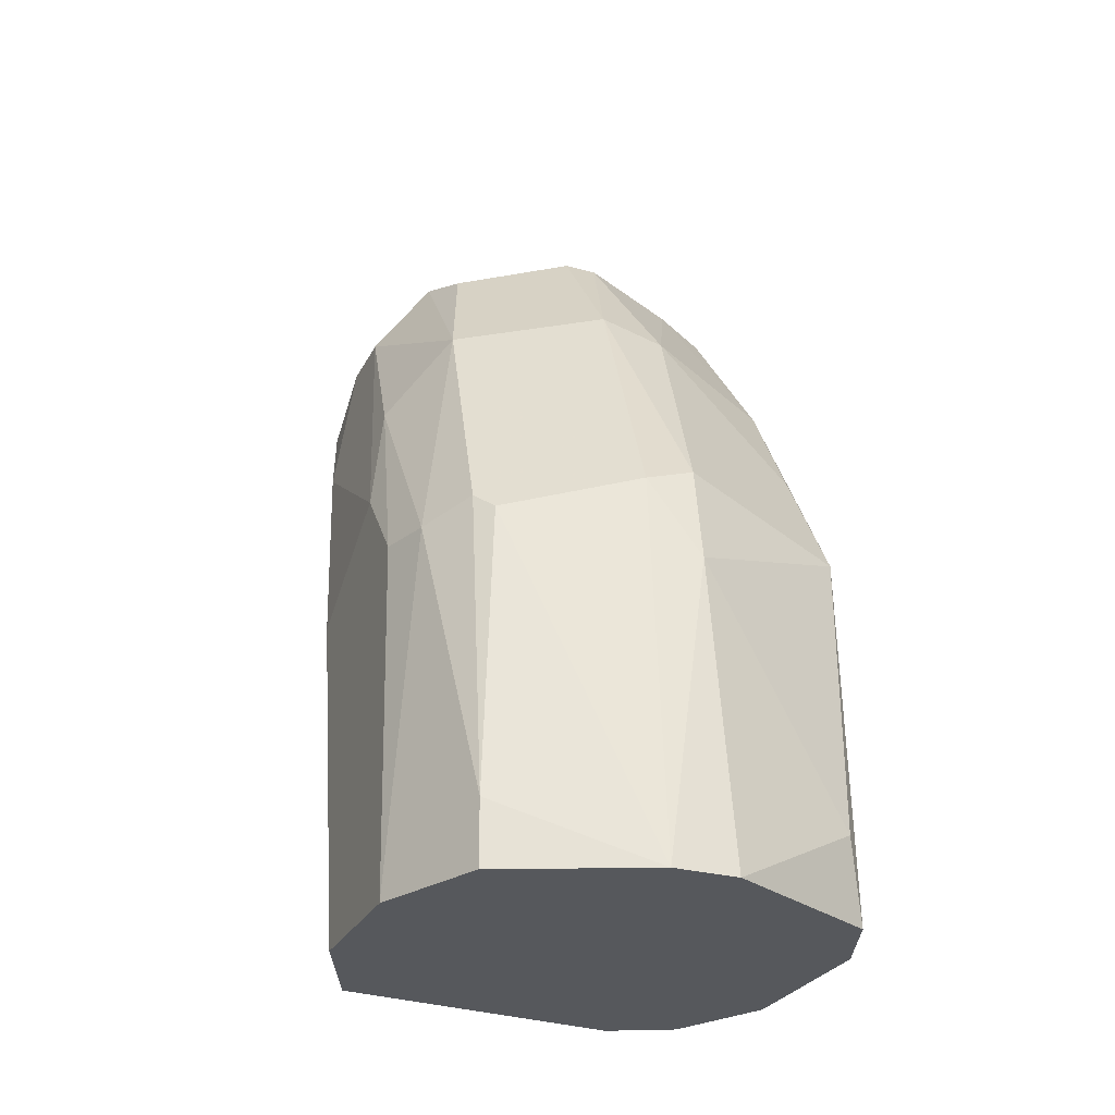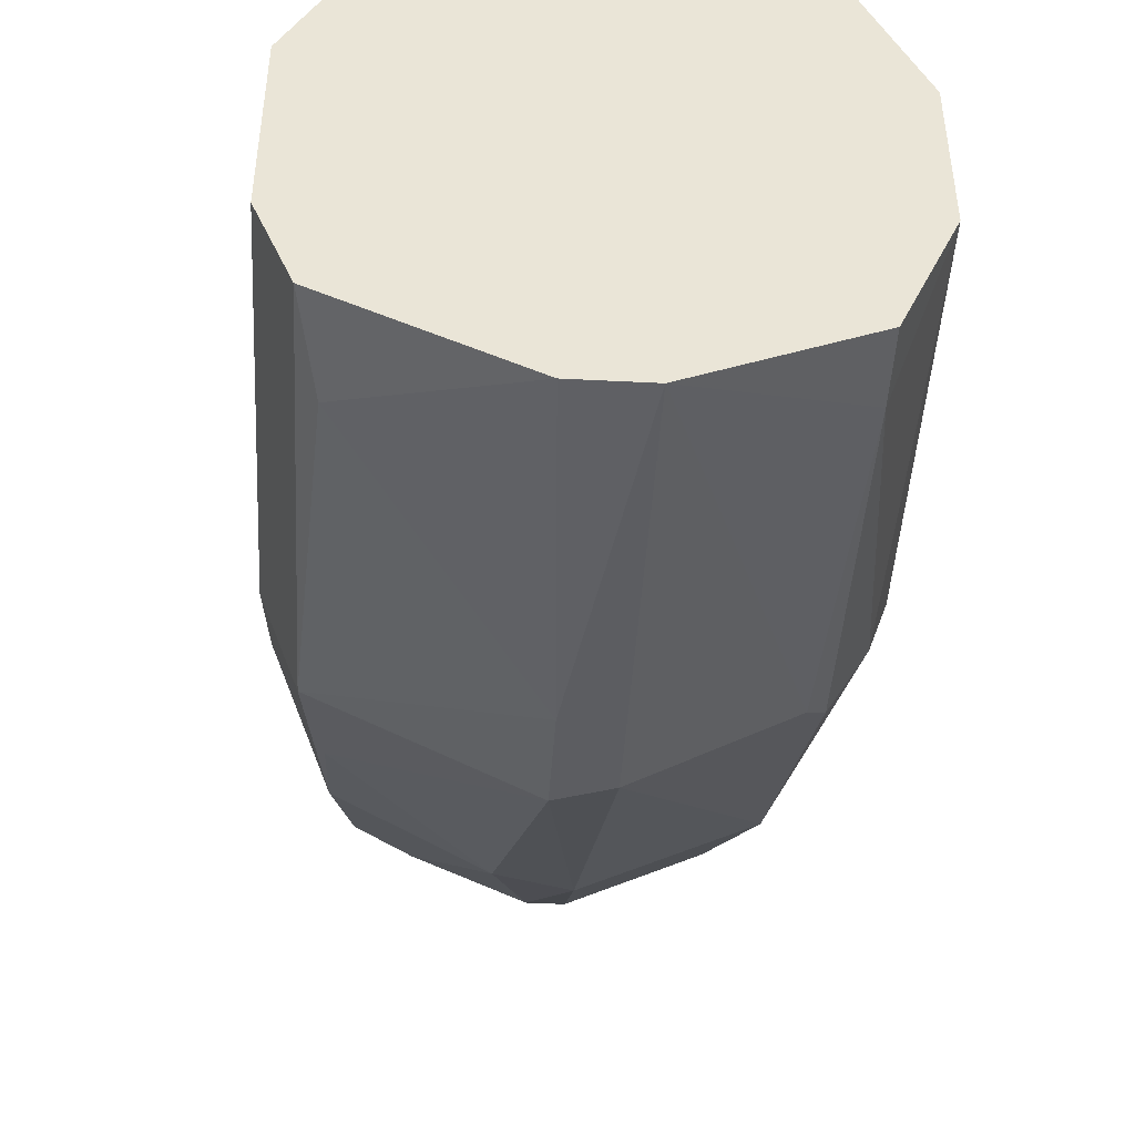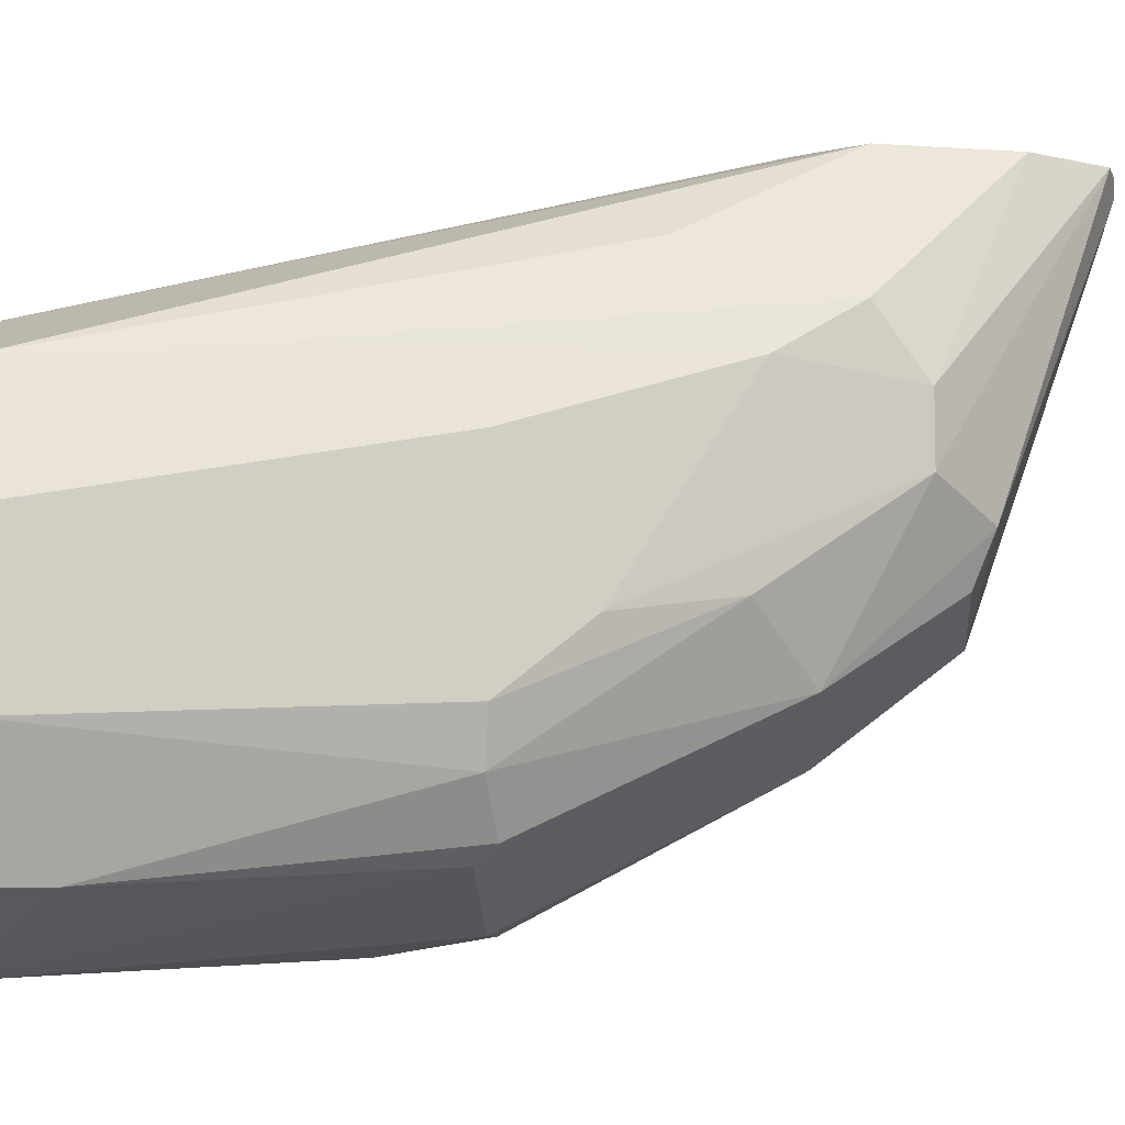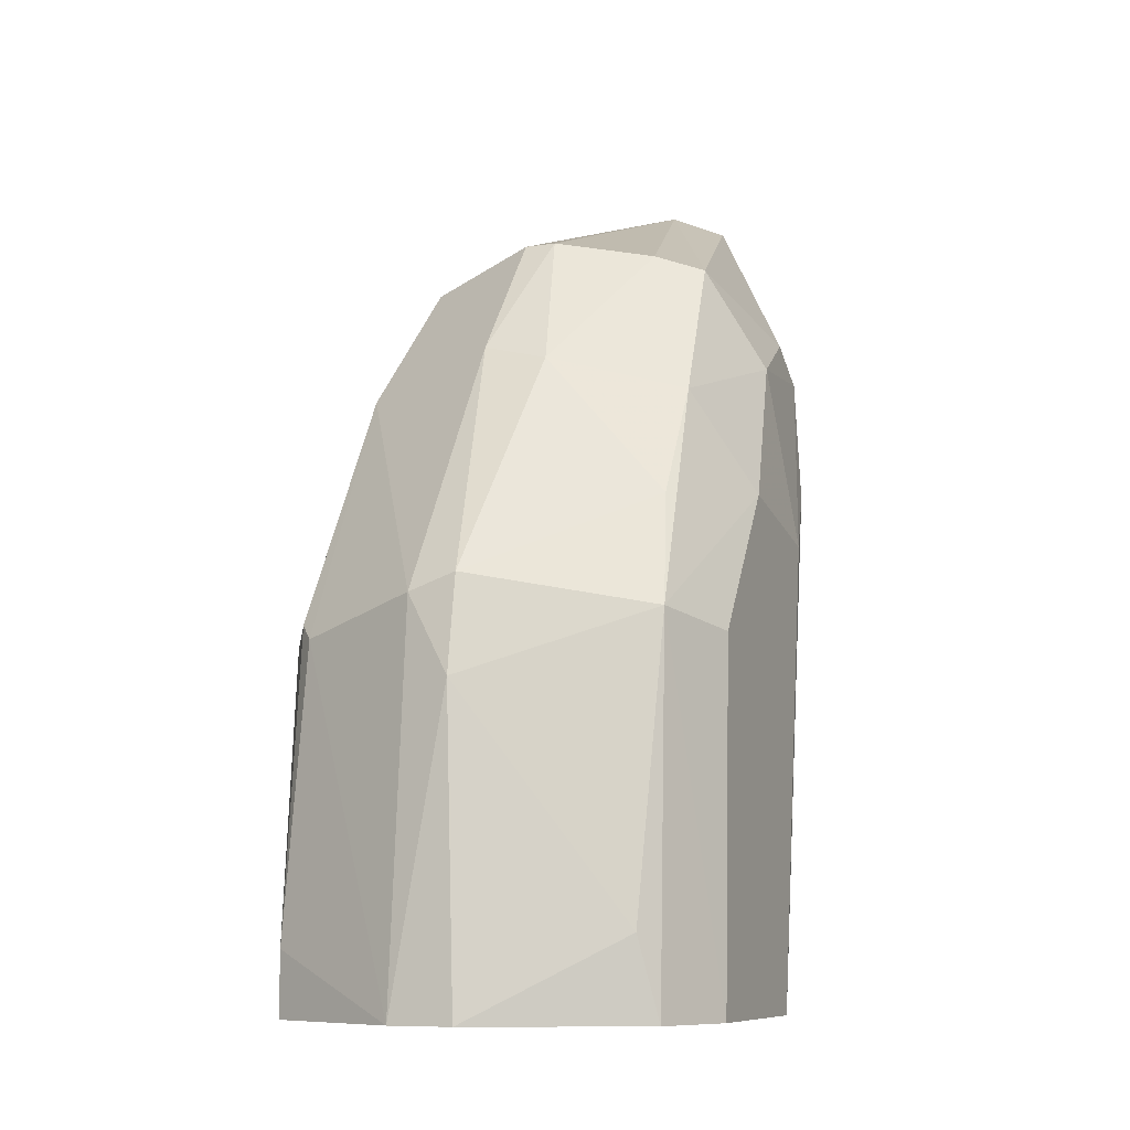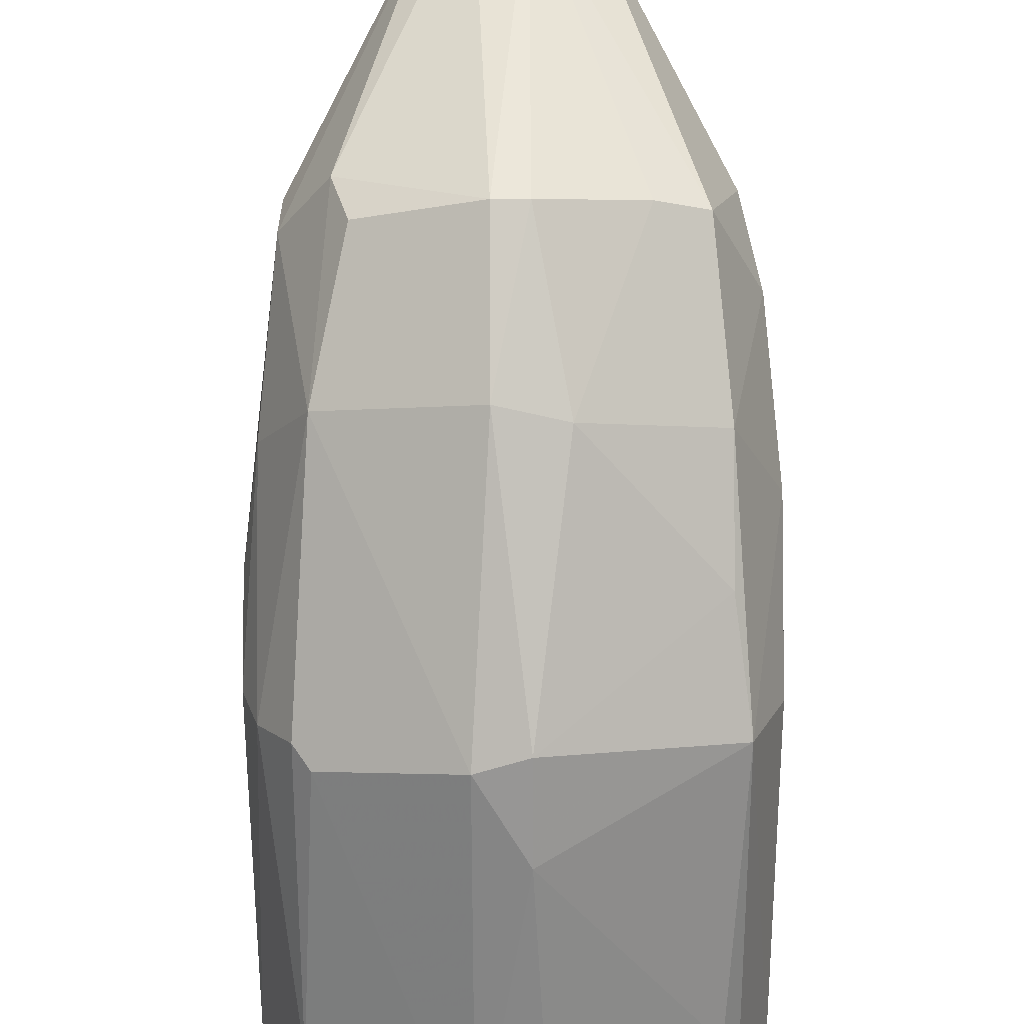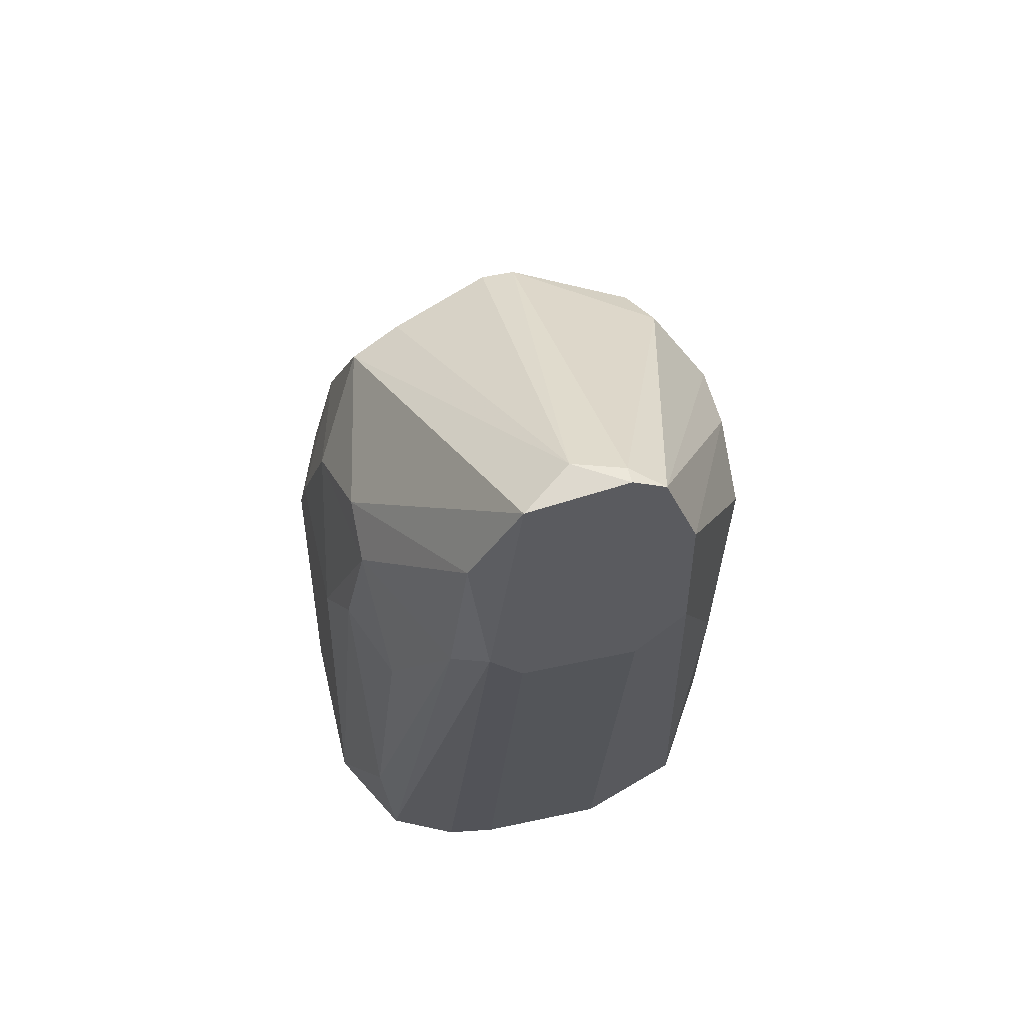
<metadata>
{"format":"obj","ext":"obj","renderer":"f3d","projection":"perspective","resolution":1024,"background":"white","views":[{"elev":-27.7,"azim":-22.5,"up":"+Z"},{"elev":-47.1,"azim":176.7,"up":"+Y"},{"elev":-7.5,"azim":-101.1,"up":"+Y"},{"elev":-8.9,"azim":23.1,"up":"+Z"},{"elev":-59.0,"azim":0.2,"up":"+Y"},{"elev":53.1,"azim":166.9,"up":"+Z"}]}
</metadata>
<code>
v 0.001321 -0.02286 0.009319
v 0.002038 -0.01569 0.03727
v 0.005622 0.004382 0.03727
v 0.002755 0.005816 0.04874
v 0.002755 0.005816 0.03727
v 0.002755 -0.001352 0.01004
v 0.007056 -0.009237 0.04229
v -0.01015 -0.005655 0.0251
v -0.01015 -0.01425 0.0251
v -0.01015 -0.008521 0.009319
v -0.01015 -0.01497 0.009319
v -0.01015 -0.01139 0.02868
v 0.007773 -0.01354 0.03584
v 0.007773 -0.01999 0.01291
v 0.007773 -0.01641 0.03082
v 0.007773 0.000798 0.03154
v 0.007773 -0.003505 0.009319
v -0.000826 -0.01569 0.03799
v -0.000826 -0.01139 0.04373
v -0.00943 -0.002787 0.0344
v -0.00943 -0.01641 0.0251
v -0.00943 -0.01067 0.03369
v -0.008713 -0.00064 0.03799
v -0.008713 -0.006371 0.04014
v -0.008713 -0.002787 0.01936
v -0.008713 -0.003505 0.04014
v -0.004412 0.005816 0.04516
v -0.004412 0.005816 0.03943
v -0.007996 -0.01999 0.009319
v -0.007996 -0.01999 0.01219
v -0.007996 -0.01855 0.02581
v -0.007996 -0.003505 0.009319
v -0.007279 0.001513 0.03154
v -0.007279 -0.01927 0.0251
v -0.007279 -0.01354 0.03656
v 0.00419 0.005816 0.03871
v -0.002978 0.005816 0.04874
v -0.002978 -0.001352 0.01004
v -0.006562 -0.007805 0.04301
v -0.005845 -0.00995 0.04229
v 0.004907 -0.002071 0.009319
v 0.004907 -0.00995 0.04301
v 0.004907 0.005098 0.04445
v -0.002261 0.005816 0.03727
v 0.008491 -0.00064 0.03871
v 0.008491 -0.01927 0.009319
v 0.008491 -0.002787 0.04014
v 0.008491 -0.002787 0.01577
v 0.008491 -0.01855 0.02581
v 0.009208 -0.002071 0.03297
v 0.009208 -0.00709 0.03799
v -0.001544 -0.02286 0.009319
v -0.001544 -0.02142 0.02653
v -0.001544 0.005098 0.04946
v -0.001544 0.005816 0.04946
v 0.000604 -0.02142 0.02725
v 0.000604 -0.02214 0.02294
v 0.000604 0.004382 0.04946
v 0.000604 -0.01139 0.04373
v 0.009925 -0.01569 0.009319
v 0.009925 -0.007805 0.009319
v 0.009925 -0.00494 0.0301
v 0.009925 -0.01067 0.03154
v 0.009925 -0.01497 0.0251
f 1 46 14
f 57 1 14
f 1 61 46
f 52 1 57
f 1 52 61
f 2 15 13
f 2 13 42
f 56 15 2
f 18 56 2
f 59 18 2
f 59 2 42
f 45 16 3
f 16 48 3
f 17 36 3
f 48 17 3
f 36 43 3
f 43 45 3
f 4 7 47
f 7 4 58
f 36 4 43
f 36 55 4
f 4 47 43
f 4 55 58
f 41 6 5
f 6 44 5
f 36 41 5
f 44 36 5
f 38 6 41
f 6 38 44
f 13 7 42
f 51 7 13
f 7 58 42
f 47 7 51
f 10 12 8
f 10 8 25
f 8 12 20
f 25 8 20
f 12 11 9
f 11 21 9
f 22 12 9
f 21 22 9
f 10 11 12
f 10 52 11
f 17 10 32
f 61 10 17
f 32 10 25
f 61 52 10
f 21 11 30
f 11 29 30
f 11 52 29
f 12 26 20
f 24 12 22
f 12 24 26
f 15 49 13
f 49 63 13
f 63 51 13
f 46 49 14
f 49 57 14
f 15 56 49
f 16 45 50
f 48 16 50
f 17 32 41
f 36 17 41
f 61 17 48
f 35 18 19
f 18 59 19
f 18 35 53
f 56 18 53
f 40 35 19
f 39 40 19
f 39 19 54
f 19 58 54
f 59 58 19
f 23 25 20
f 26 23 20
f 21 35 22
f 31 21 30
f 31 35 21
f 35 24 22
f 23 33 25
f 27 23 26
f 28 23 27
f 23 28 33
f 24 37 26
f 24 35 39
f 37 24 39
f 33 32 25
f 37 27 26
f 37 28 27
f 28 32 33
f 28 38 32
f 28 36 44
f 55 36 28
f 55 28 37
f 38 28 44
f 29 52 30
f 34 31 30
f 52 34 30
f 35 31 34
f 32 38 41
f 53 35 34
f 52 53 34
f 35 40 39
f 37 39 54
f 55 37 54
f 58 59 42
f 47 45 43
f 45 47 51
f 45 62 50
f 62 45 51
f 49 46 60
f 46 61 60
f 61 48 50
f 49 56 57
f 49 60 64
f 63 49 64
f 62 61 50
f 63 62 51
f 53 52 57
f 56 53 57
f 58 55 54
f 61 63 60
f 60 63 64
f 63 61 62

</code>
